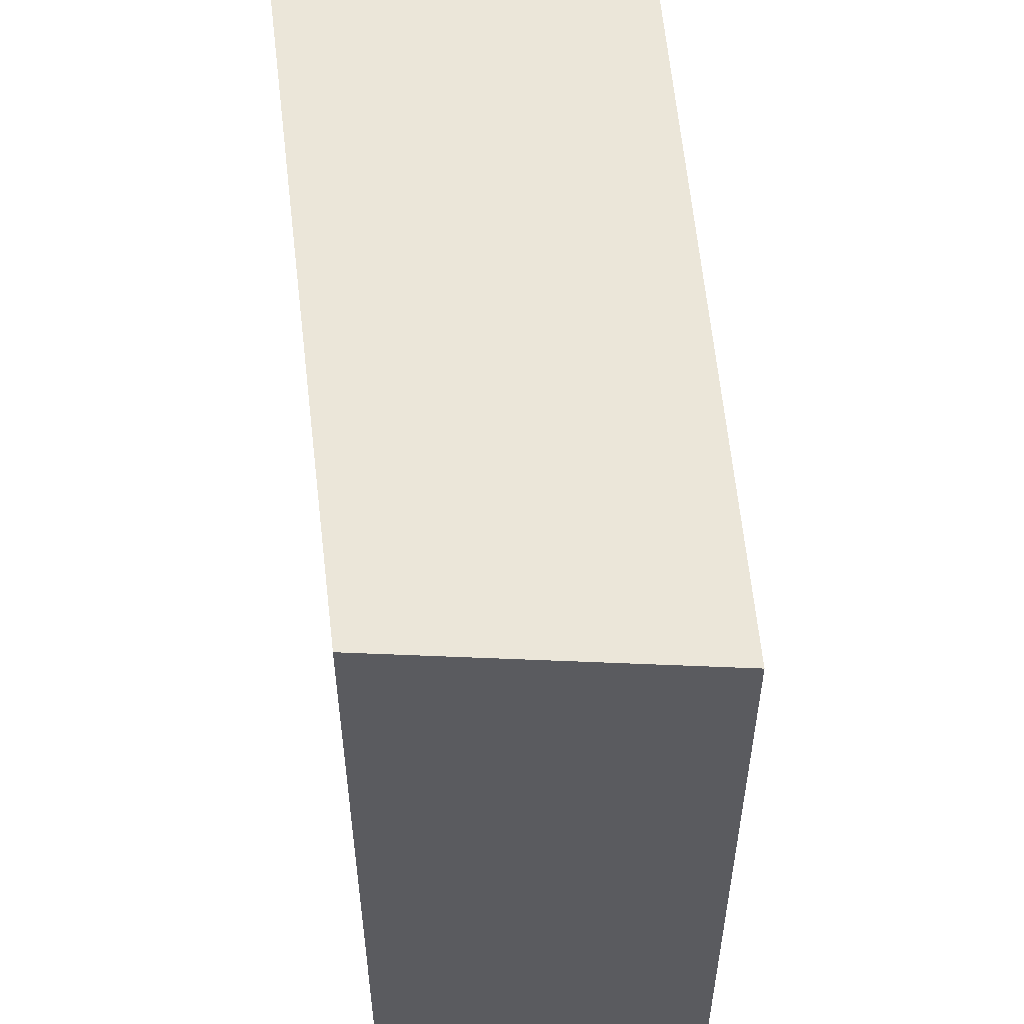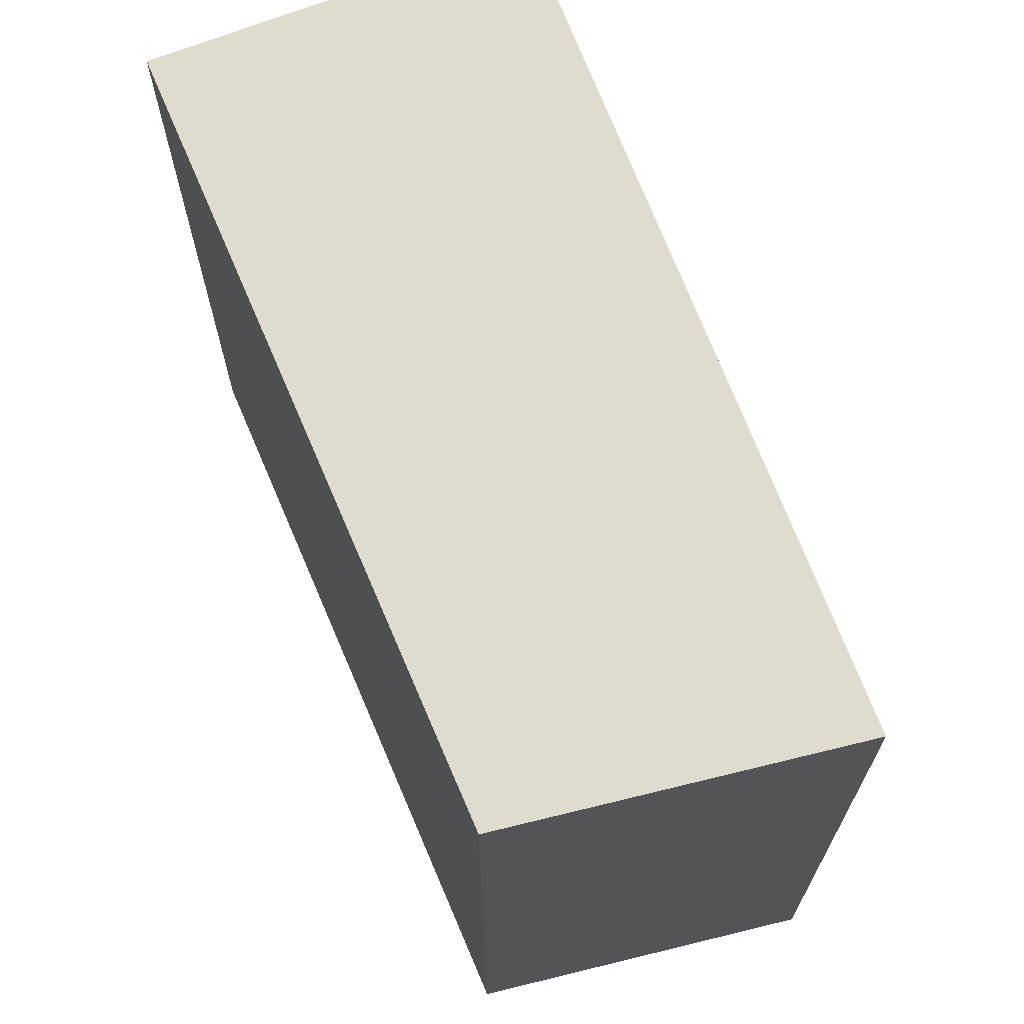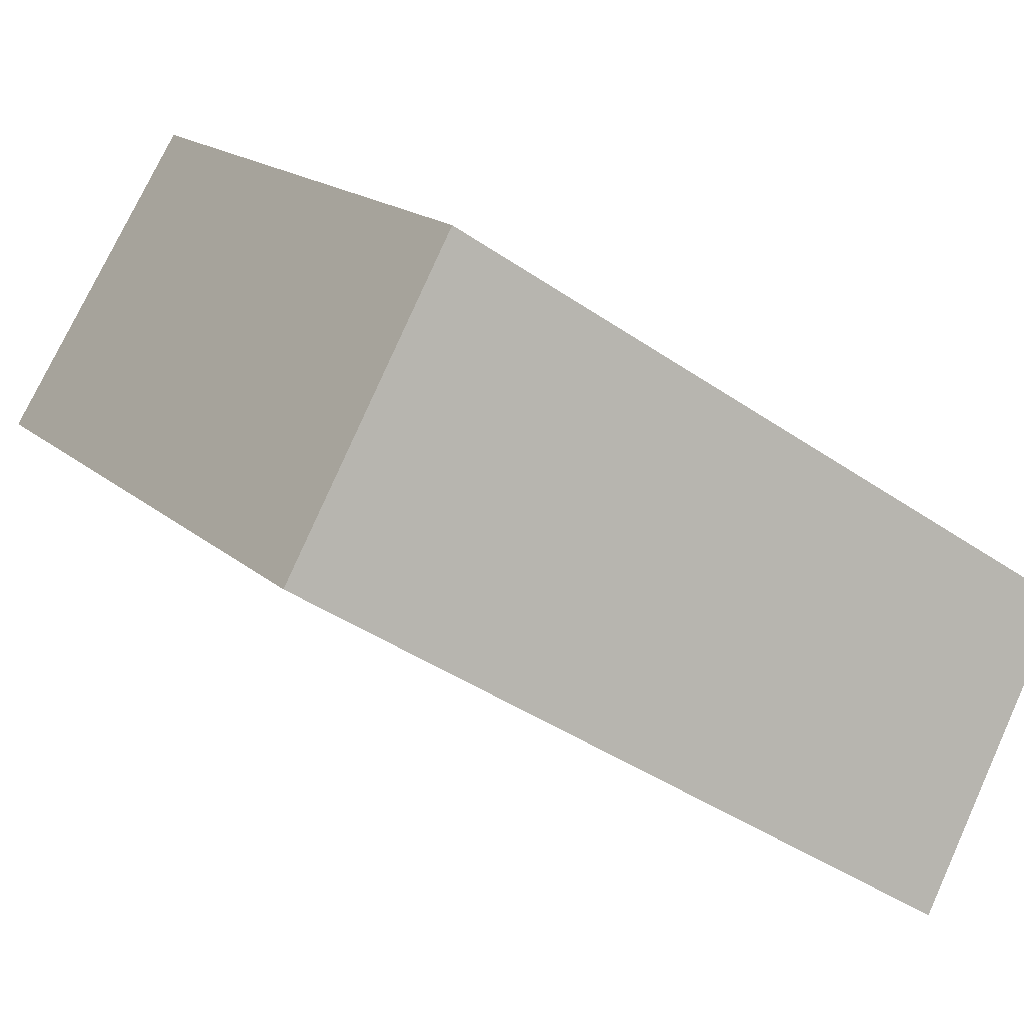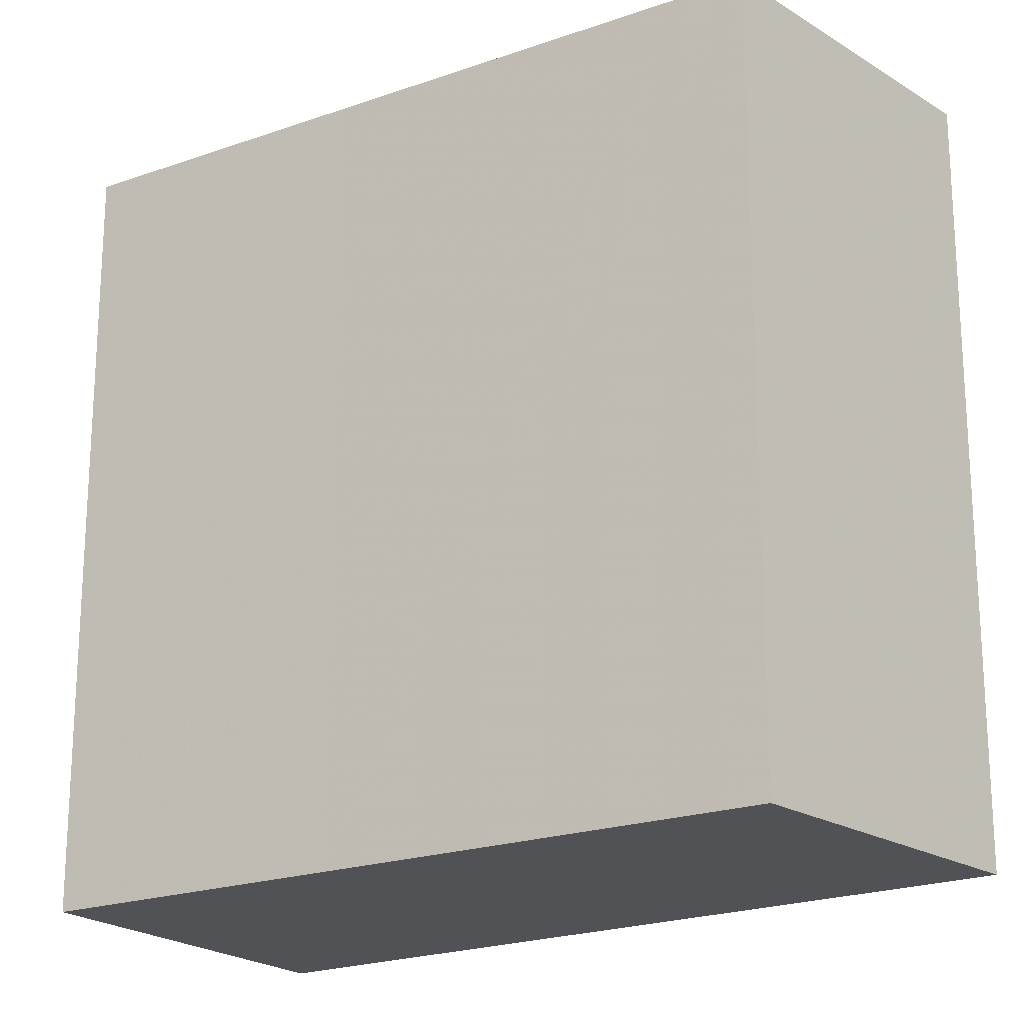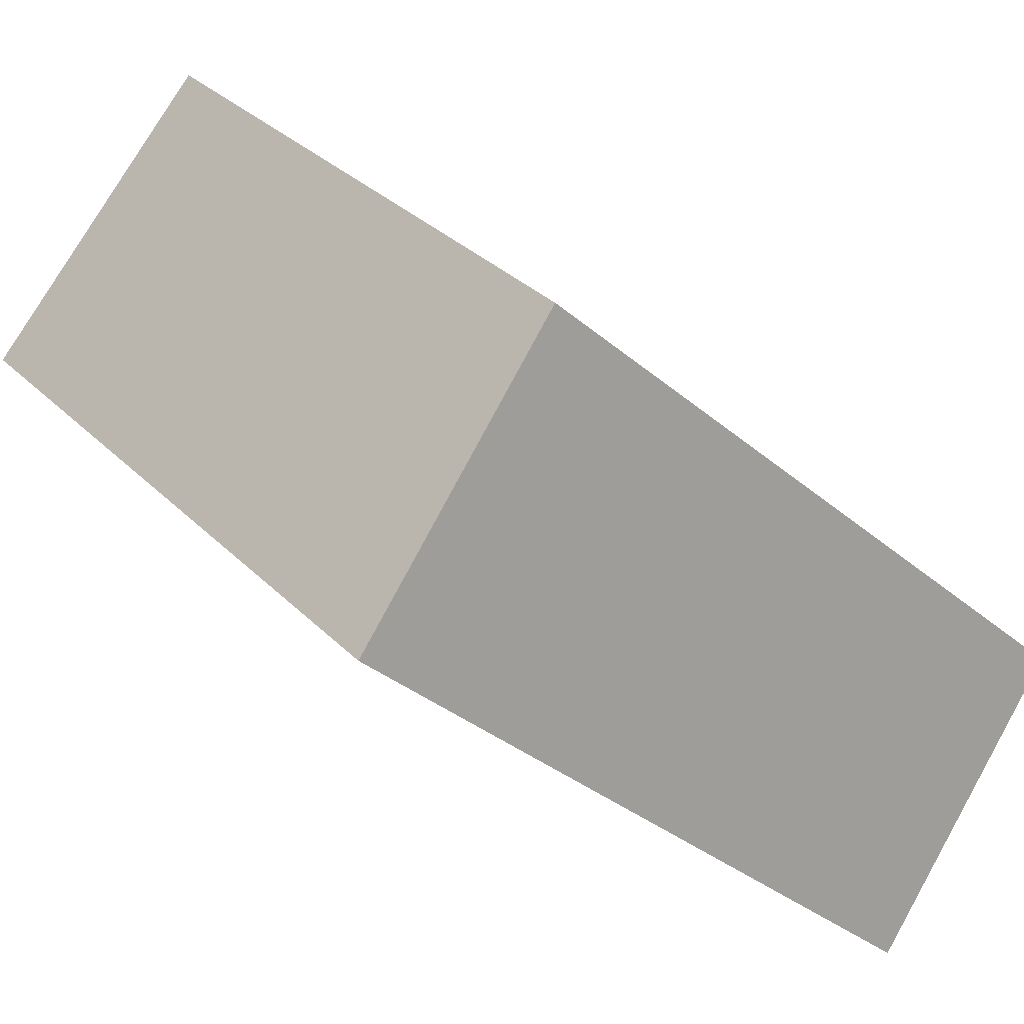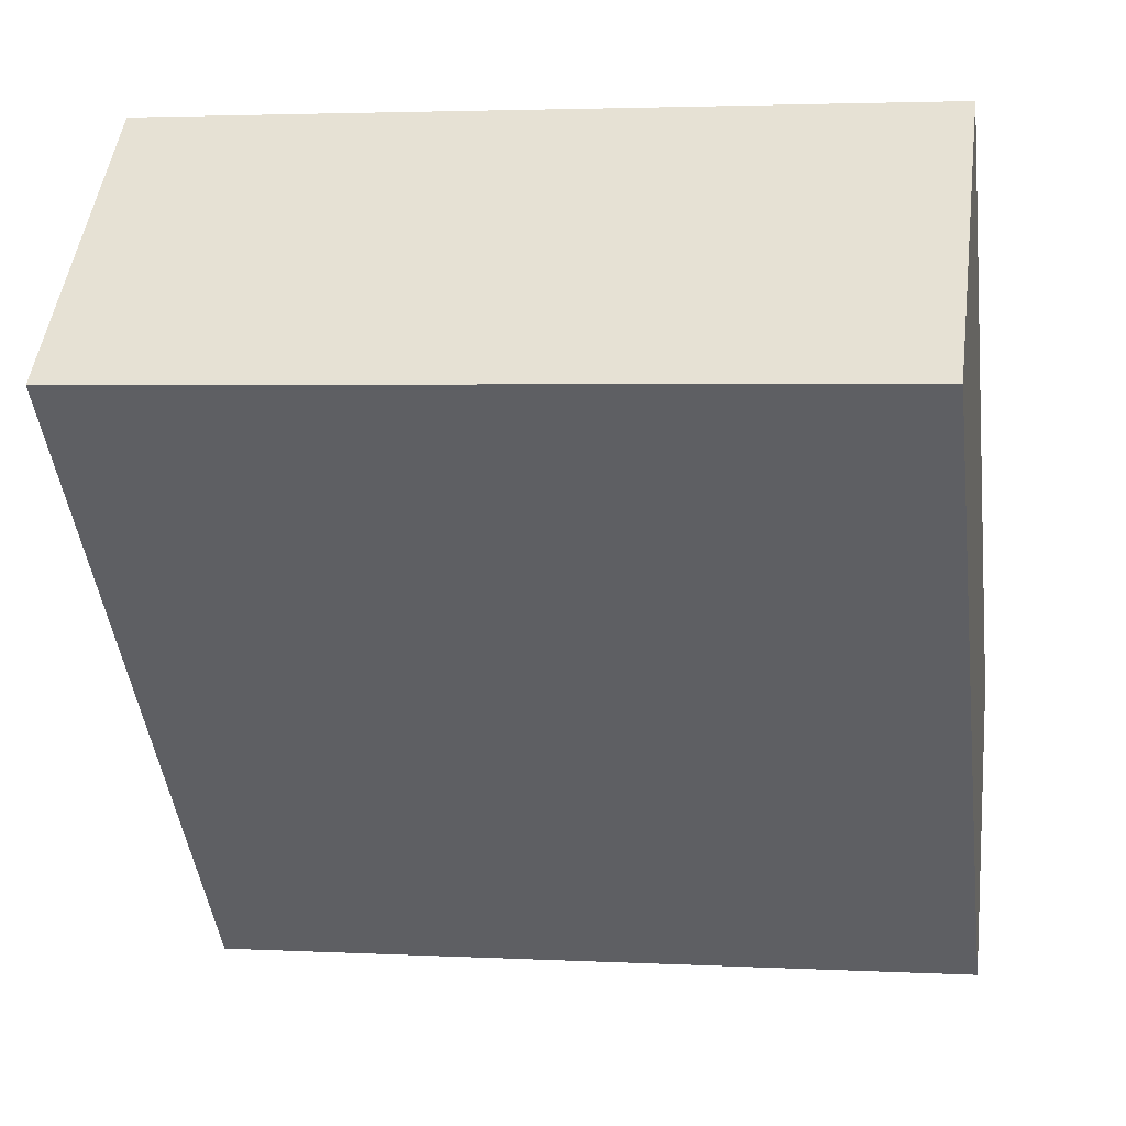
<metadata>
{"format":"obj","ext":"obj","renderer":"f3d","projection":"perspective","resolution":1024,"background":"white","views":[{"elev":56.7,"azim":131.7,"up":"+Y"},{"elev":70.5,"azim":115.4,"up":"+Y"},{"elev":-41.1,"azim":49.9,"up":"+Z"},{"elev":-20.9,"azim":81.0,"up":"+Y"},{"elev":-33.6,"azim":40.8,"up":"+Z"},{"elev":3.1,"azim":-79.9,"up":"+Z"}]}
</metadata>
<code>
v 256.5 -264.5 153.2
v 250.7 -264.5 159.7
v 246.7 -264.5 164.2
v 244.6 -264.5 162.2
v 241.6 -264.5 159.4
v 252.3 -264.5 148.1
v 256.5 -249.4 153.2
v 250.7 -249.4 159.7
v 246.7 -249.4 164.2
v 244.6 -249.4 162.2
v 241.6 -249.4 159.4
v 252.3 -249.4 148.1
g CityEngineShapeMaterial_328
f 2 1 6 5 4 3
f 8 7 12 11 10 9
f 1 6 12 7
f 6 5 11 12
f 5 4 10 11
f 4 3 9 10
f 3 2 8 9
f 2 1 7 8

</code>
